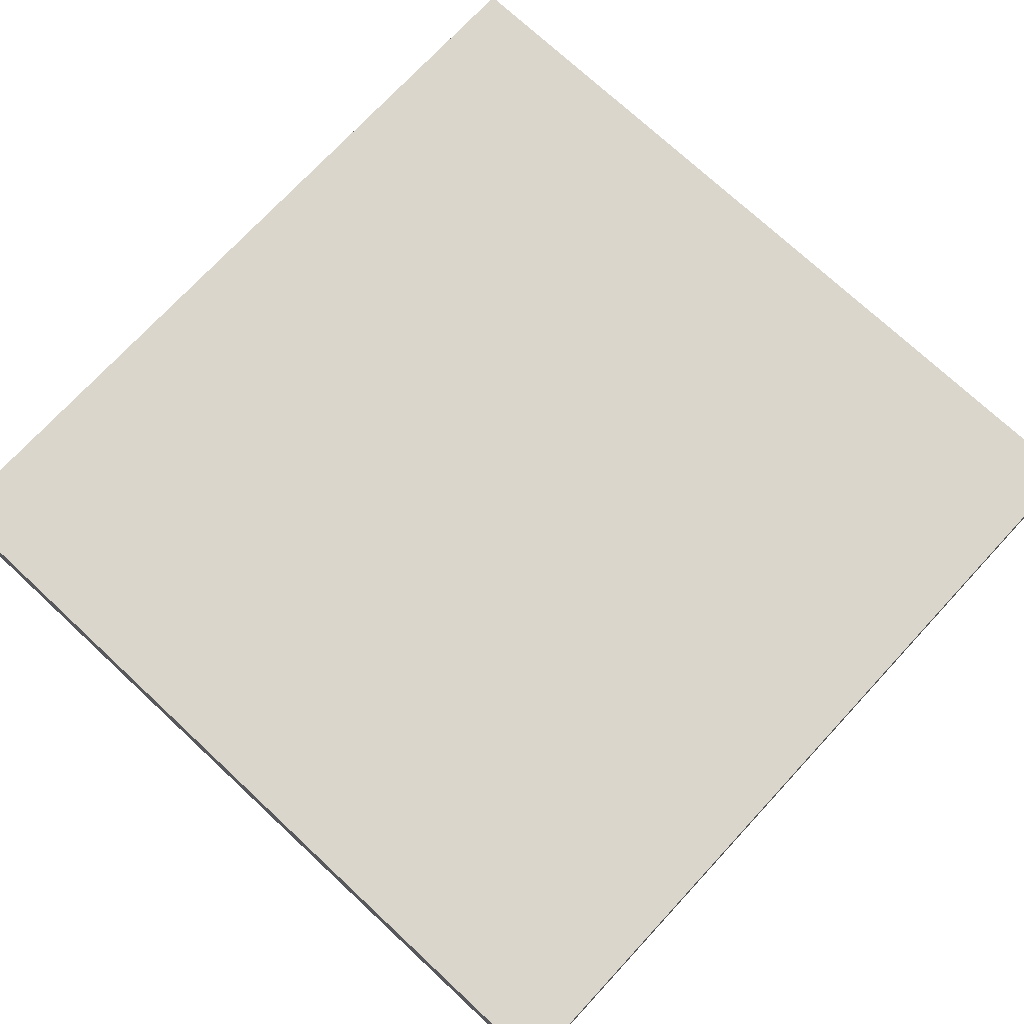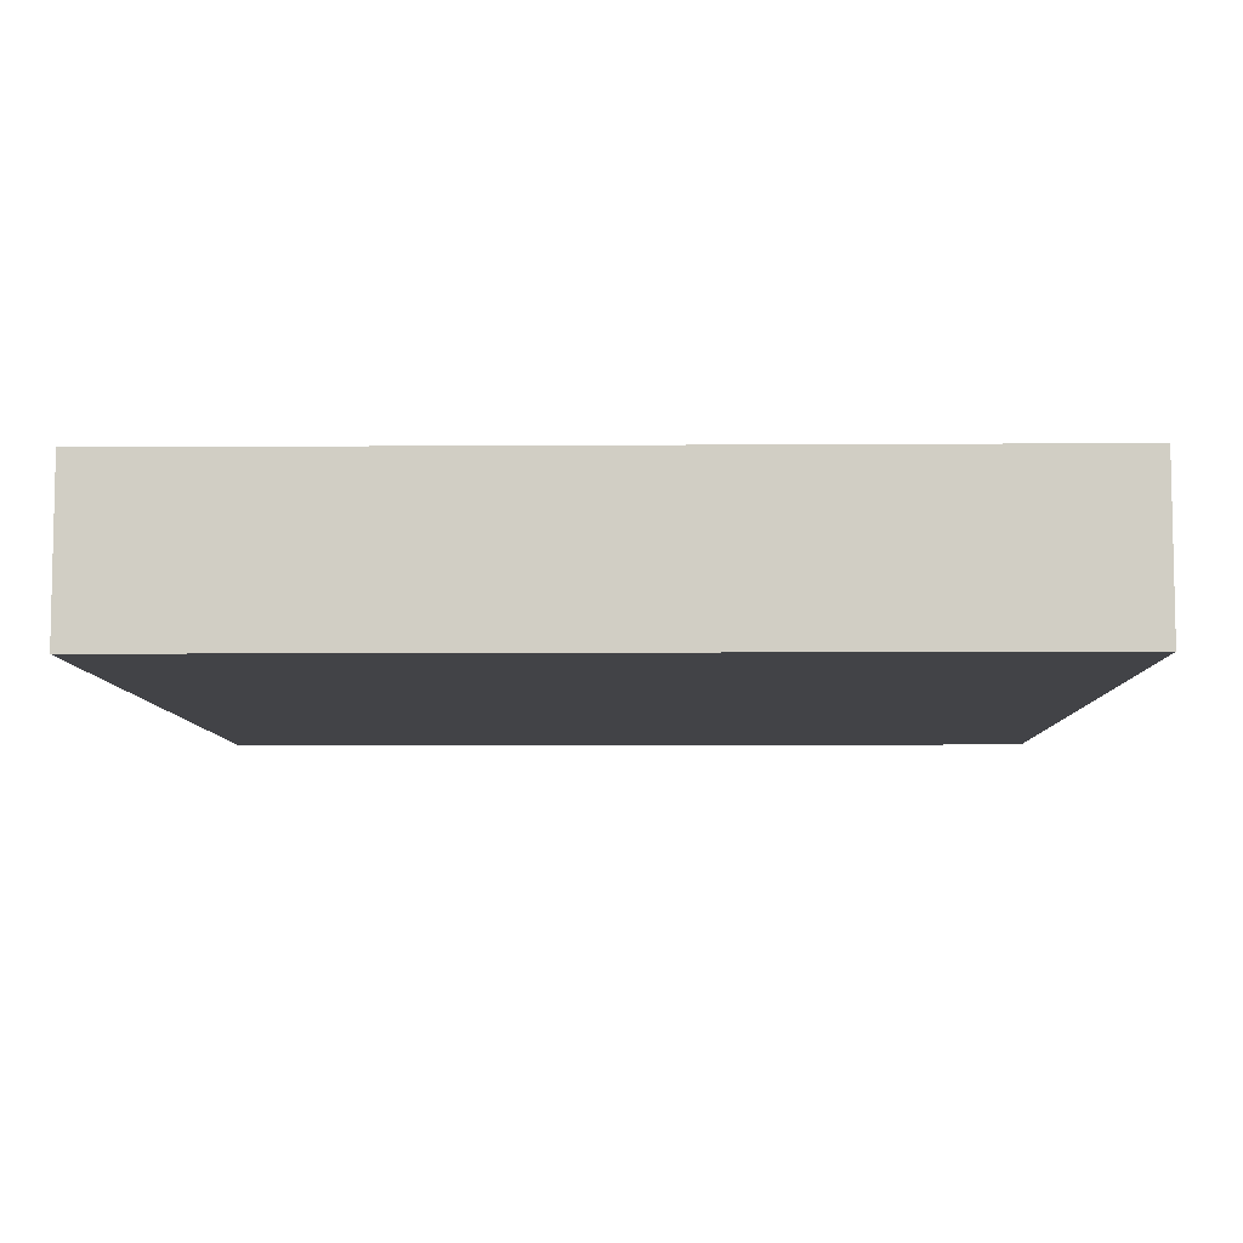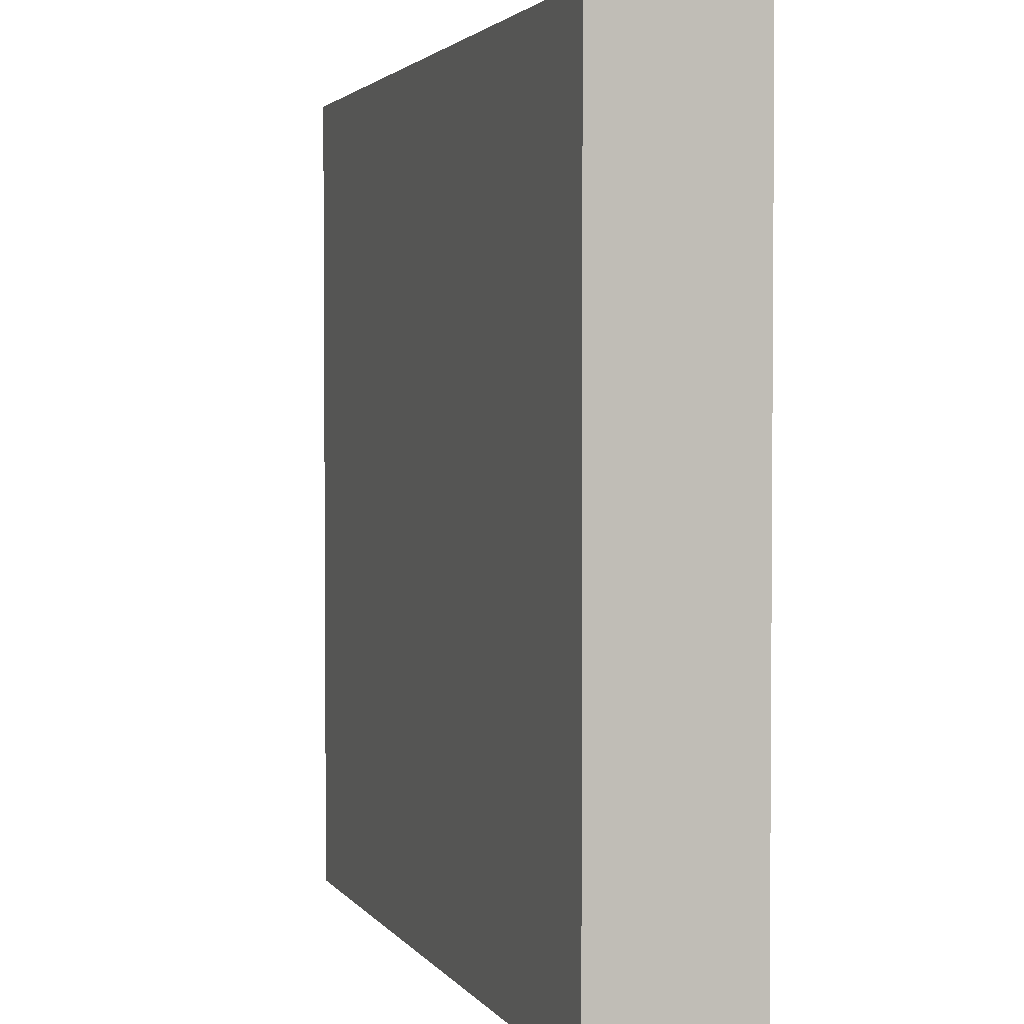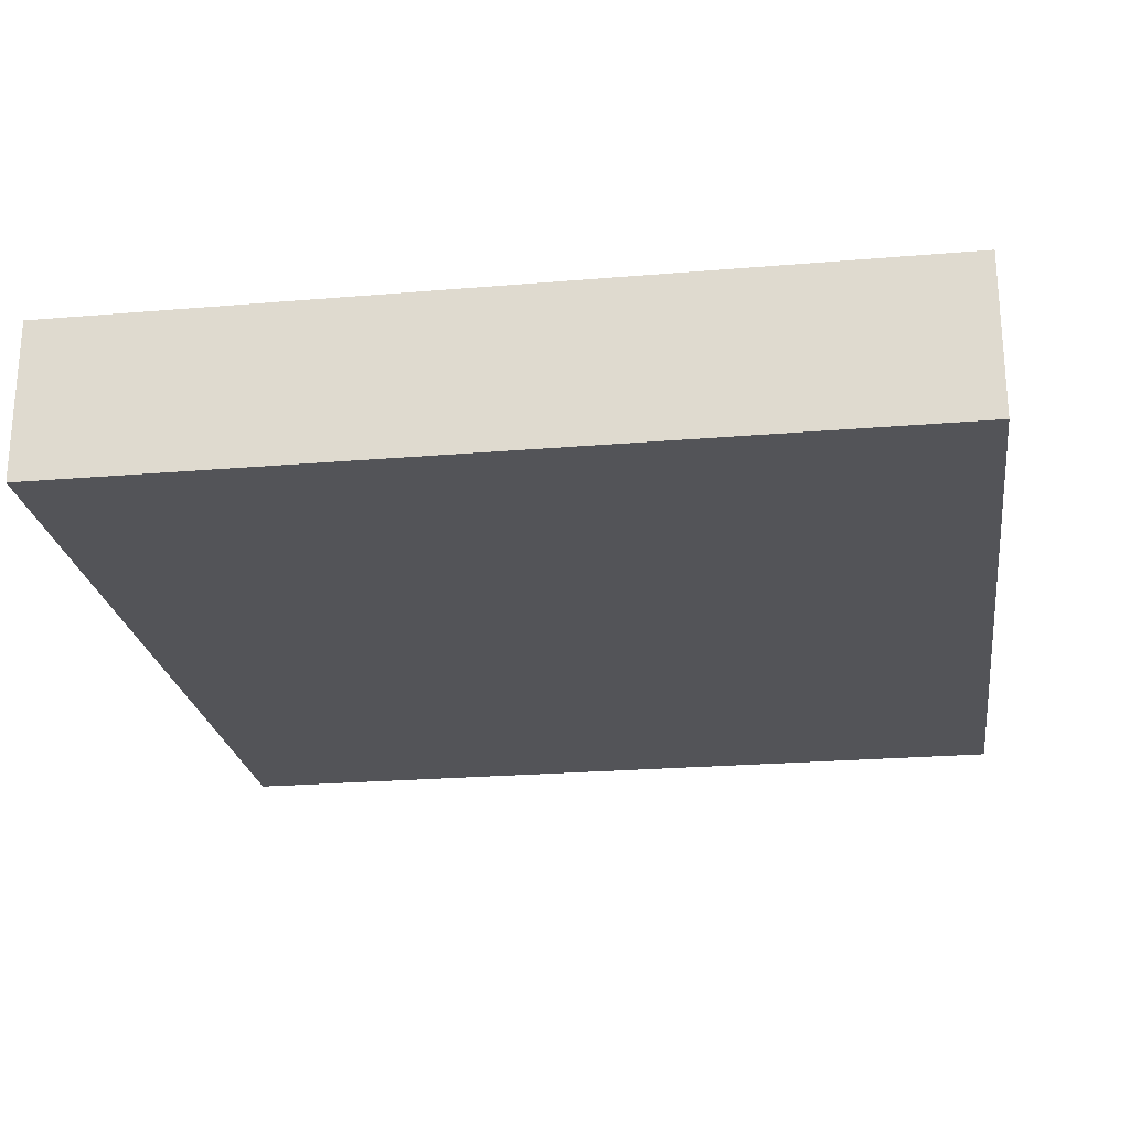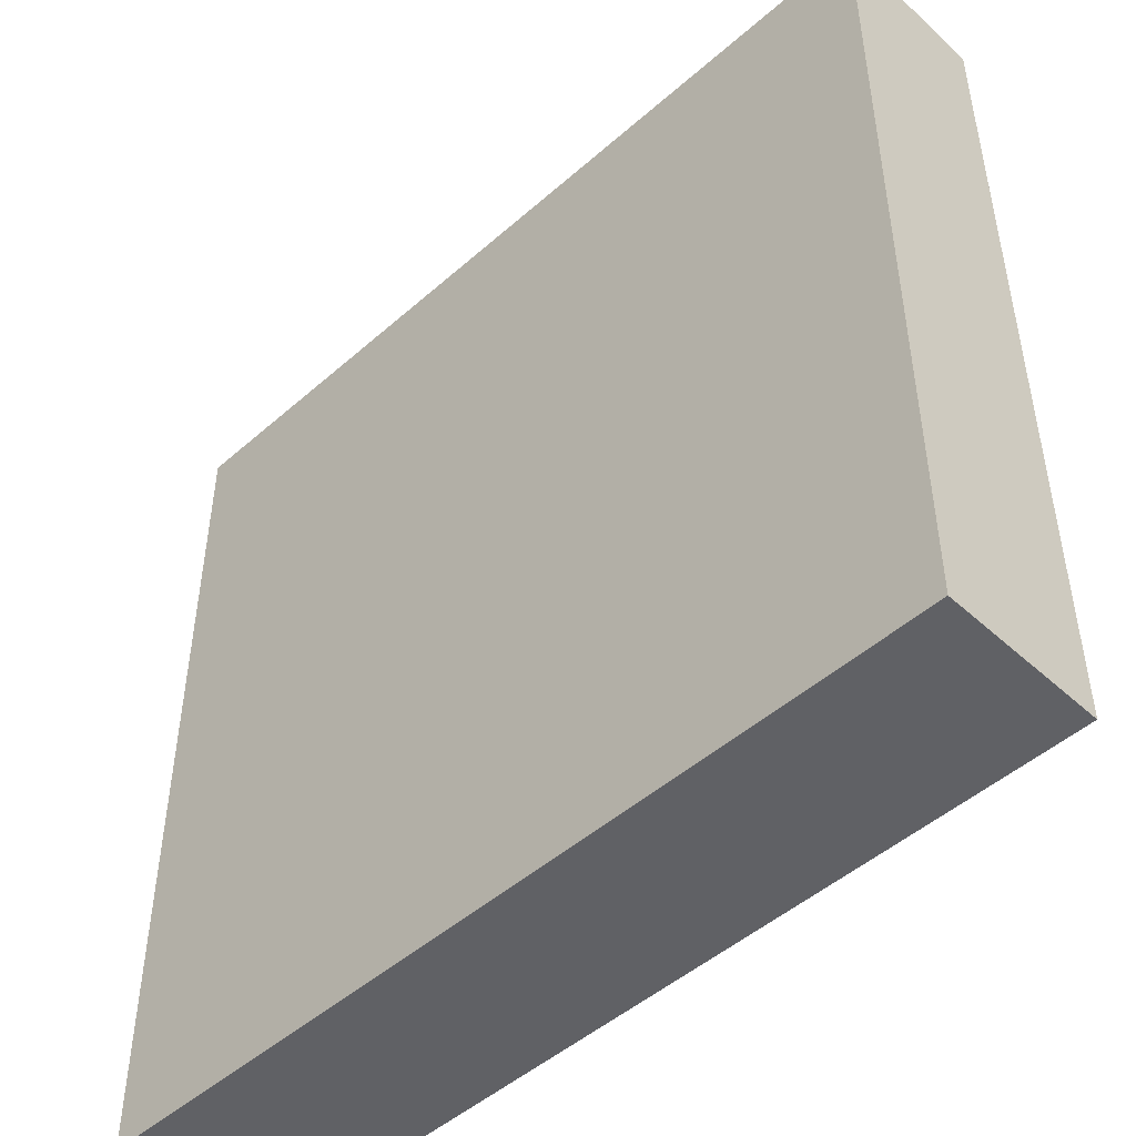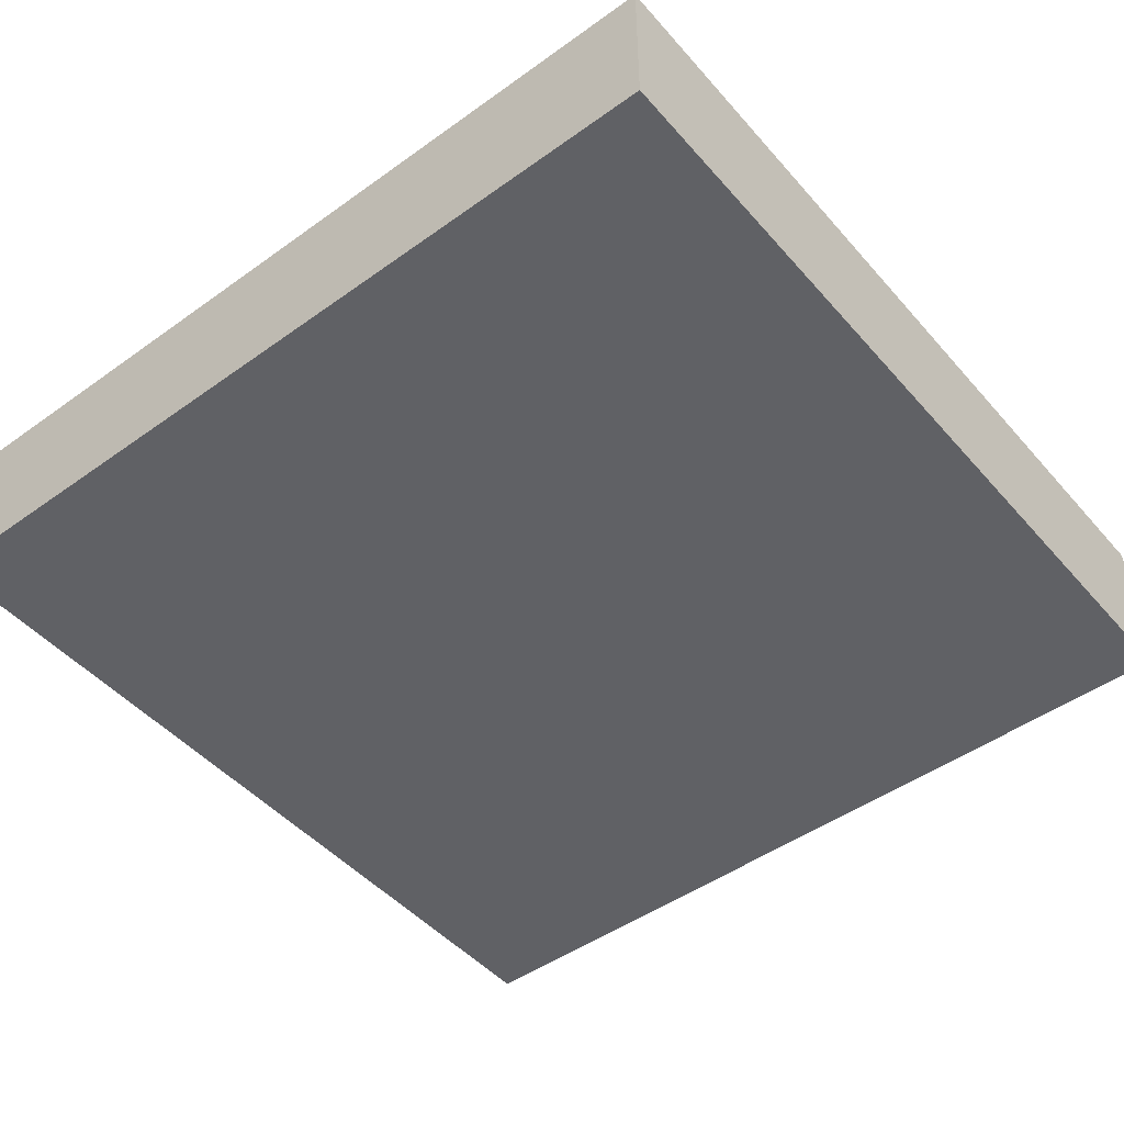
<metadata>
{"format":"obj","ext":"obj","renderer":"f3d","projection":"perspective","resolution":1024,"background":"white","views":[{"elev":74.0,"azim":-47.1,"up":"+Y"},{"elev":-7.5,"azim":-178.9,"up":"+Y"},{"elev":2.6,"azim":72.2,"up":"+Z"},{"elev":-23.5,"azim":-81.9,"up":"+Y"},{"elev":-48.3,"azim":-135.5,"up":"+Z"},{"elev":-47.6,"azim":128.9,"up":"+Y"}]}
</metadata>
<code>
v 0 0.1875 0
v 0 0.1875 1
v 1 0.1875 1
v 1 0.1875 0
v 0 0 1
v 0 0 0
v 1 0 0
v 1 0 1
f 1 2 3 4
f 5 6 7 8
f 4 7 6 1
f 2 5 8 3
f 1 6 5 2
f 3 8 7 4

</code>
